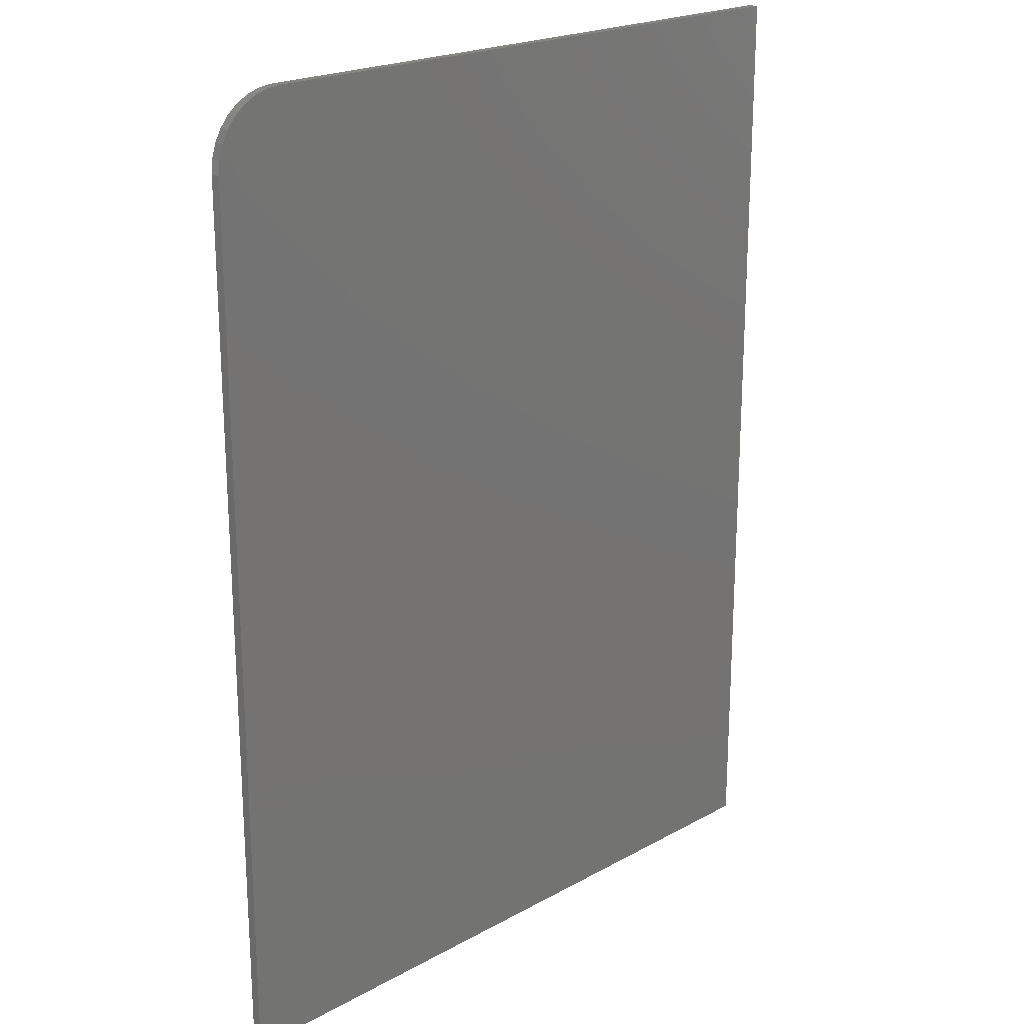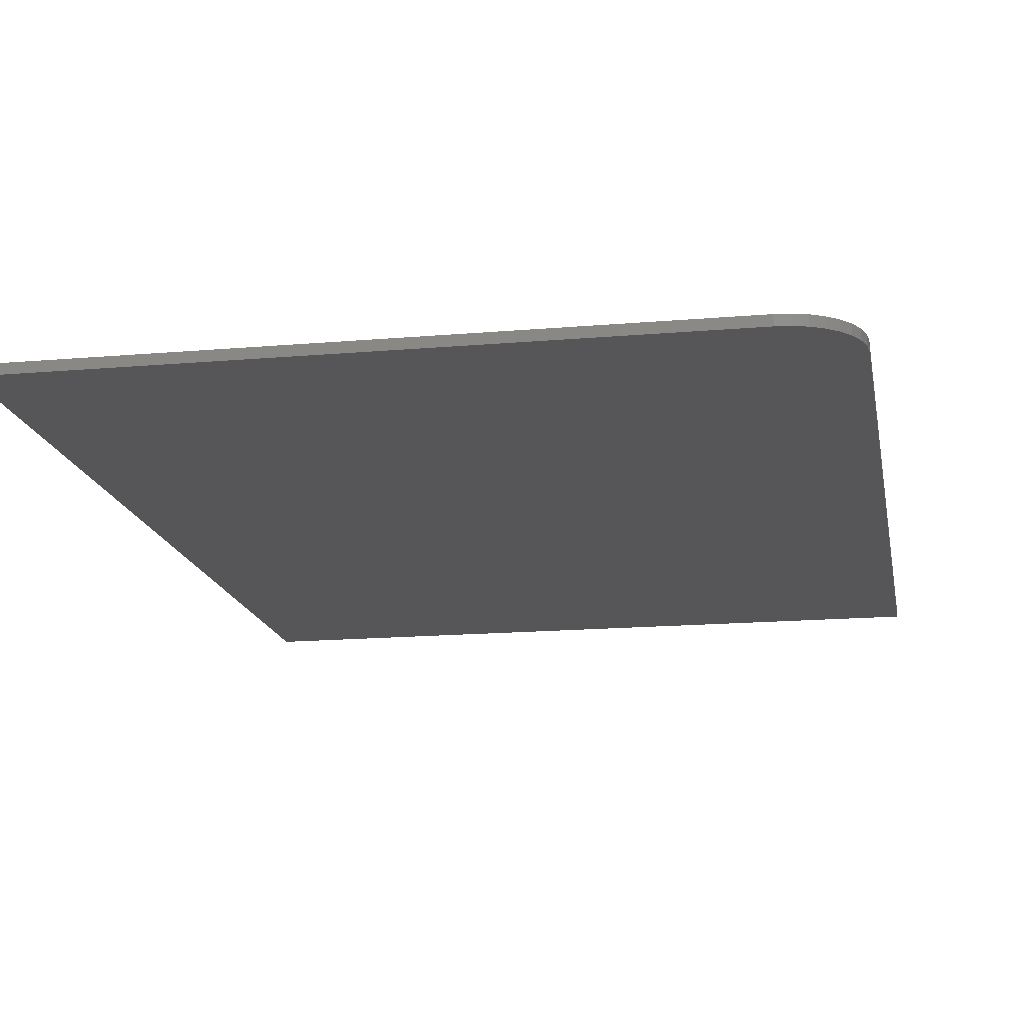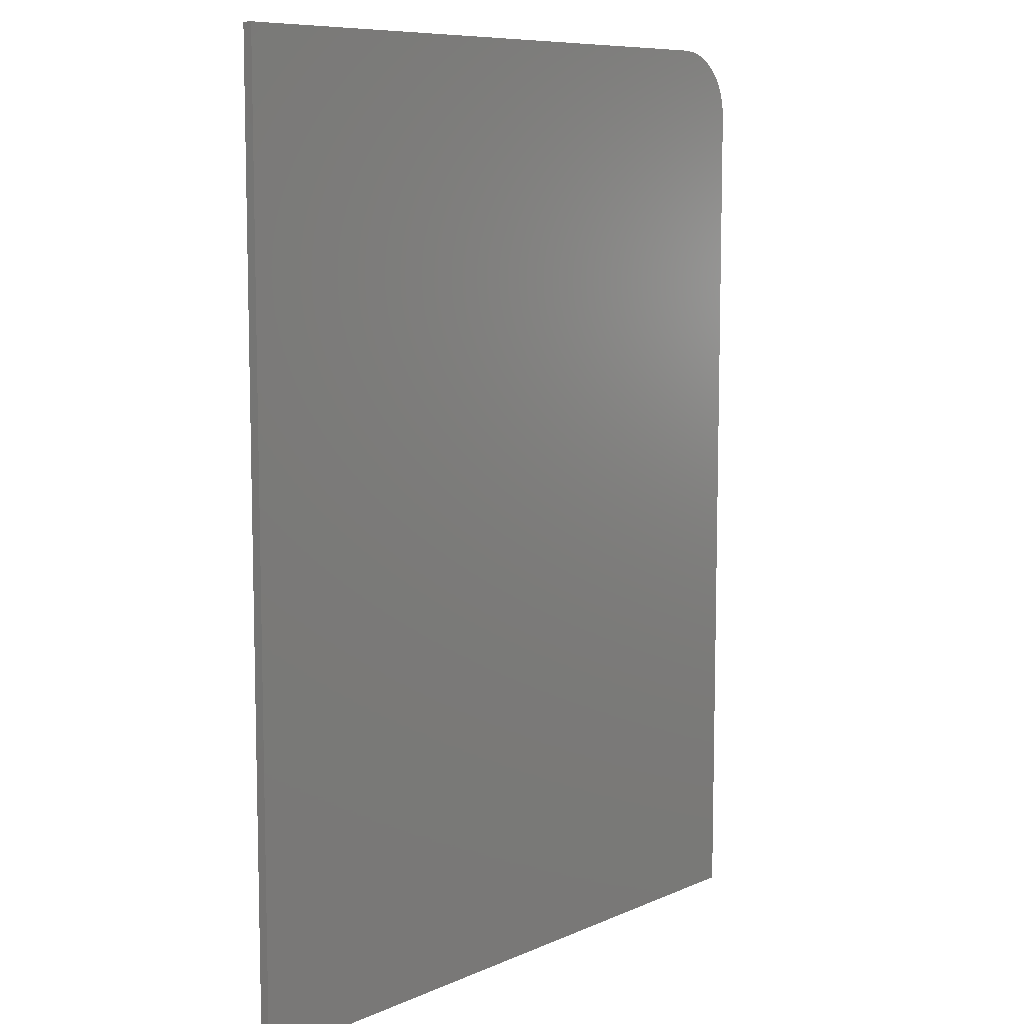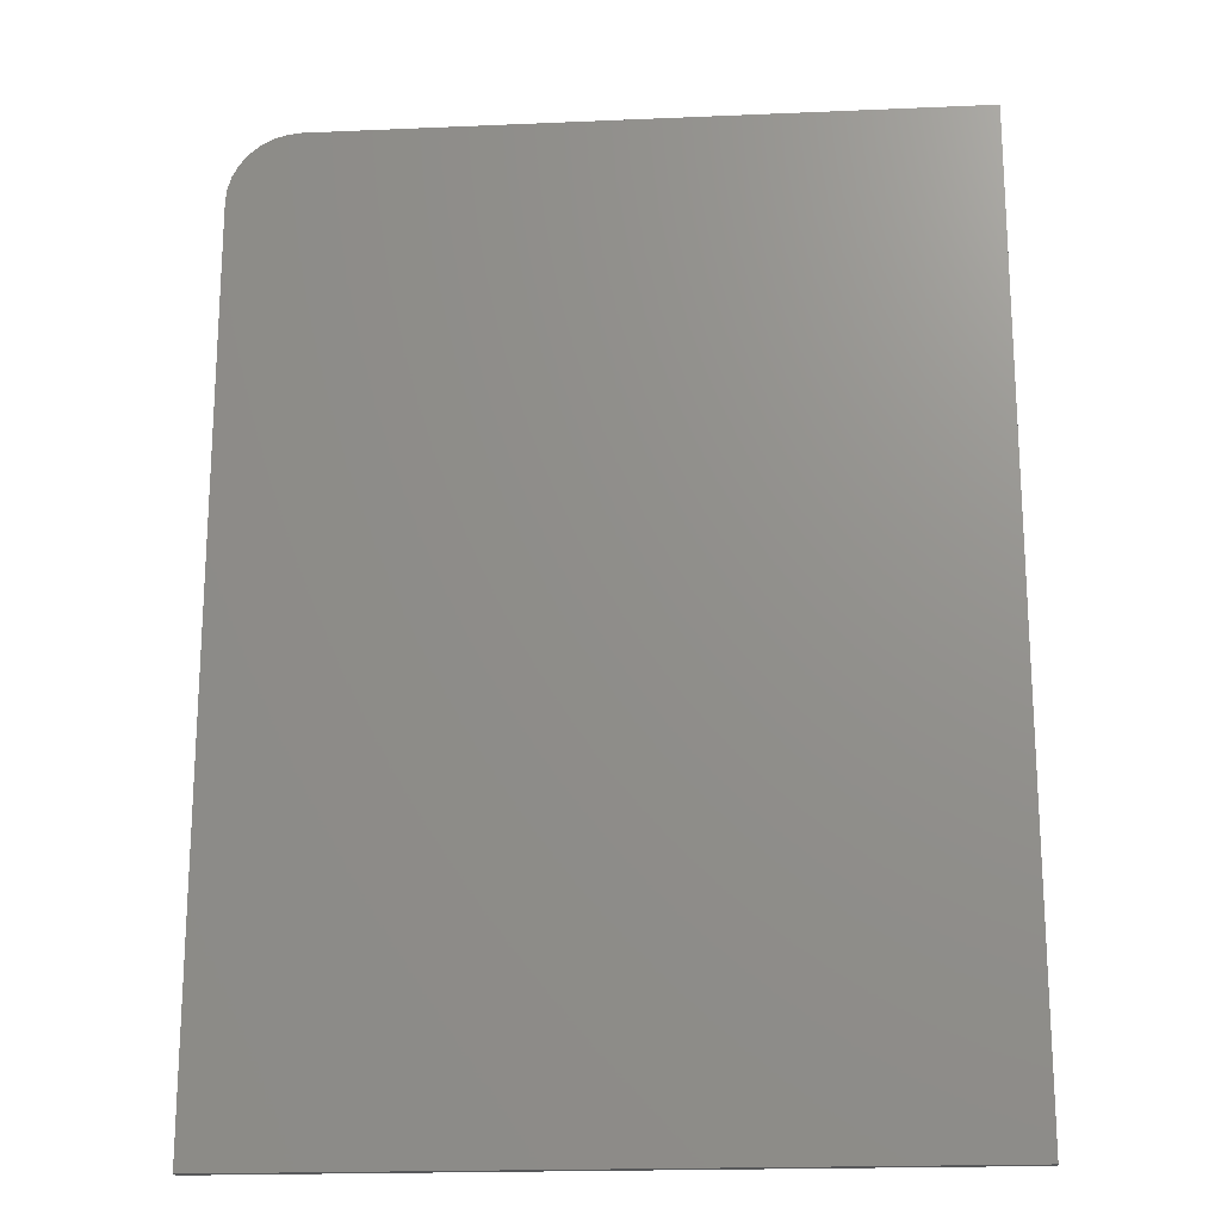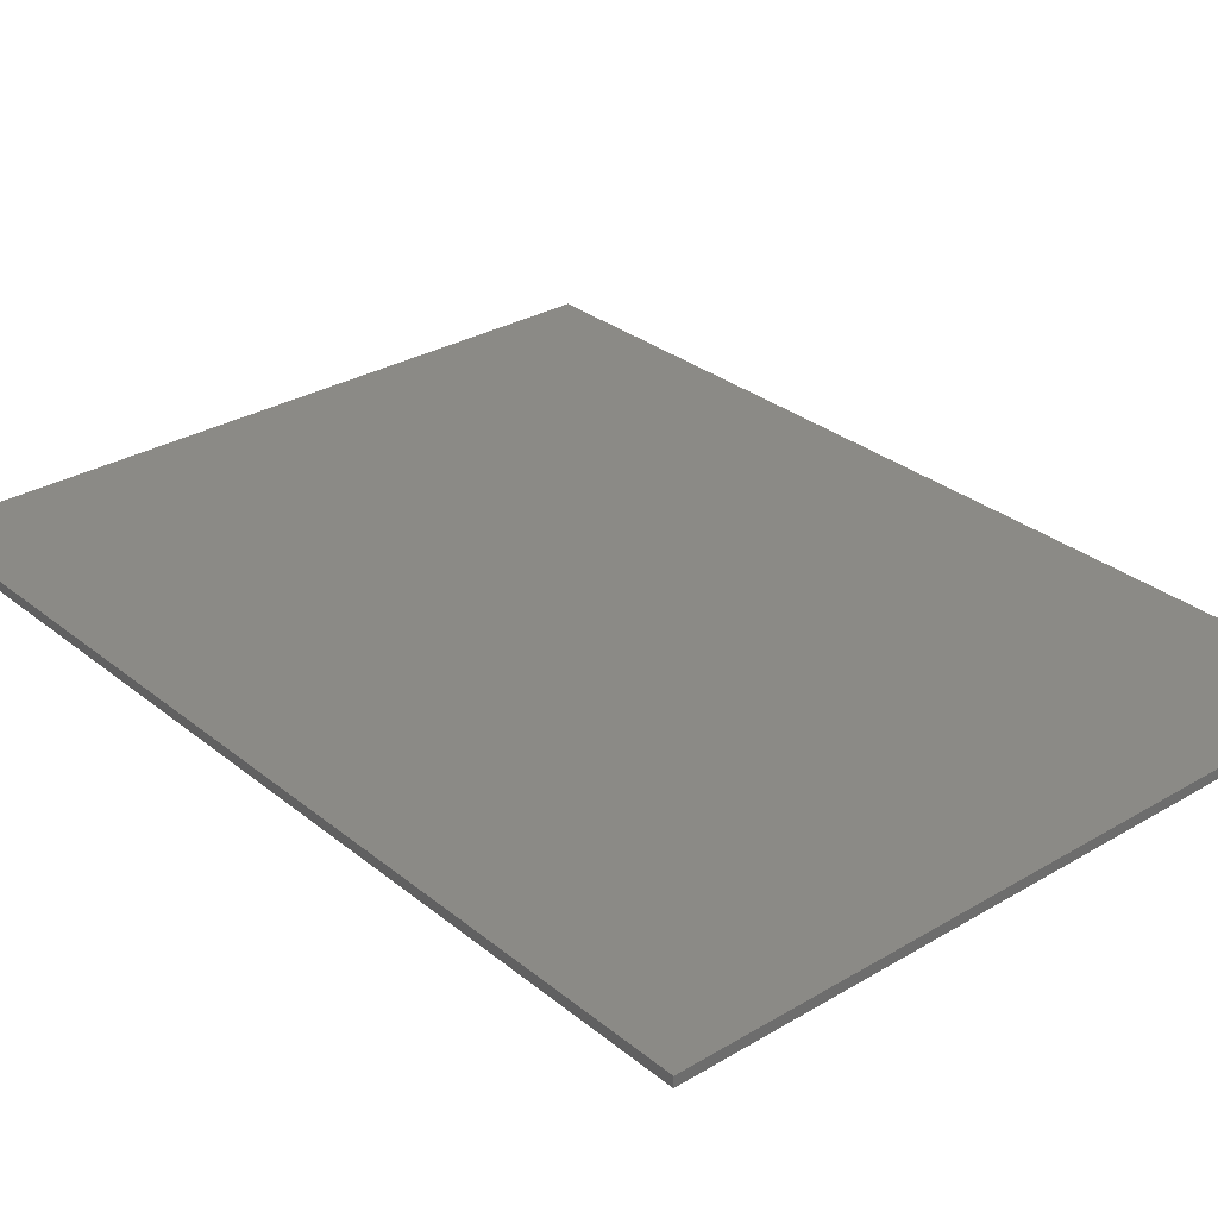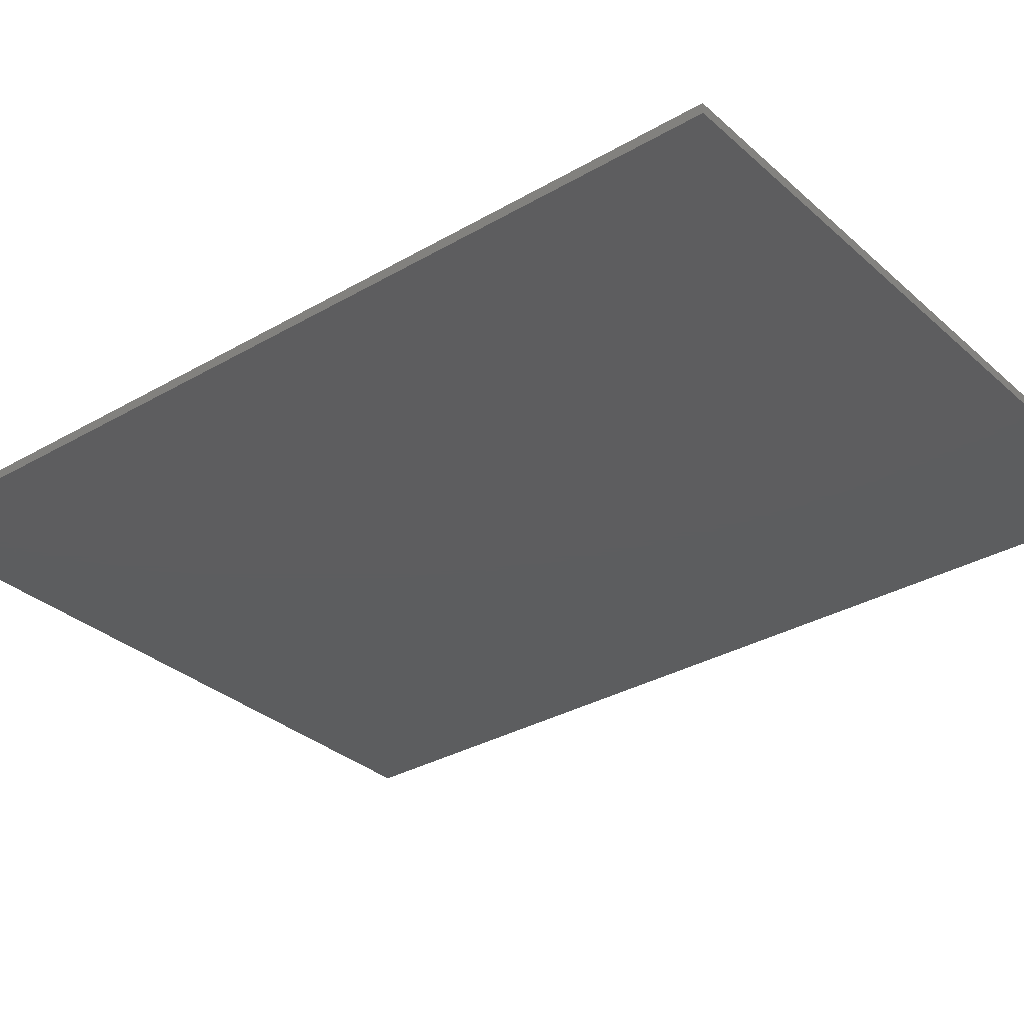
<metadata>
{"format":"stl","ext":"stl","renderer":"f3d","projection":"perspective","resolution":1024,"background":"white","views":[{"elev":21.3,"azim":135.7,"up":"+Z"},{"elev":-16.2,"azim":10.2,"up":"+Y"},{"elev":8.7,"azim":-49.3,"up":"+Z"},{"elev":-19.4,"azim":-175.4,"up":"+Z"},{"elev":30.2,"azim":-40.7,"up":"+Y"},{"elev":-32.2,"azim":129.1,"up":"+Y"}]}
</metadata>
<code>
# stl→obj: 24 verts, 44 faces
v 0.5058 -0.007812 0.75
v 0.5268 -0.007812 0.7458
v 0.5165 -0.007812 0.7489
v 4.592e-17 -0.007812 0.75
v 0 -0.007812 0
v 0.5605 -0.007812 -3.432e-17
v 0.5605 -0.007812 0.6953
v 0.5595 -0.007812 0.706
v 0.5564 -0.007812 0.7162
v 0.5513 -0.007812 0.7257
v 0.5445 -0.007812 0.734
v 0.5362 -0.007812 0.7408
v 0.5165 0 0.7489
v 0.5268 0 0.7458
v 0.5058 0 0.75
v 4.592e-17 0 0.75
v 0.5362 0 0.7408
v 0.5445 0 0.734
v 0.5513 0 0.7257
v 0.5564 0 0.7162
v 0.5595 0 0.706
v 0.5605 0 0.6953
v 0.5605 0 -3.432e-17
v 0 0 0
f 1 2 3
f 4 5 6
f 4 6 7
f 4 7 8
f 4 8 9
f 4 9 10
f 4 10 11
f 4 11 12
f 4 12 2
f 4 2 1
f 13 14 15
f 16 15 14
f 16 14 17
f 16 17 18
f 16 18 19
f 16 19 20
f 16 20 21
f 16 21 22
f 16 22 23
f 16 23 24
f 1 15 4
f 4 15 16
f 6 23 7
f 7 23 22
f 15 1 13
f 13 1 3
f 13 3 14
f 14 3 2
f 14 2 17
f 17 2 12
f 17 12 18
f 18 12 11
f 18 11 19
f 19 11 10
f 19 10 20
f 20 10 9
f 20 9 21
f 21 9 8
f 21 8 22
f 22 8 7
f 4 16 5
f 5 16 24
f 5 24 6
f 6 24 23

</code>
